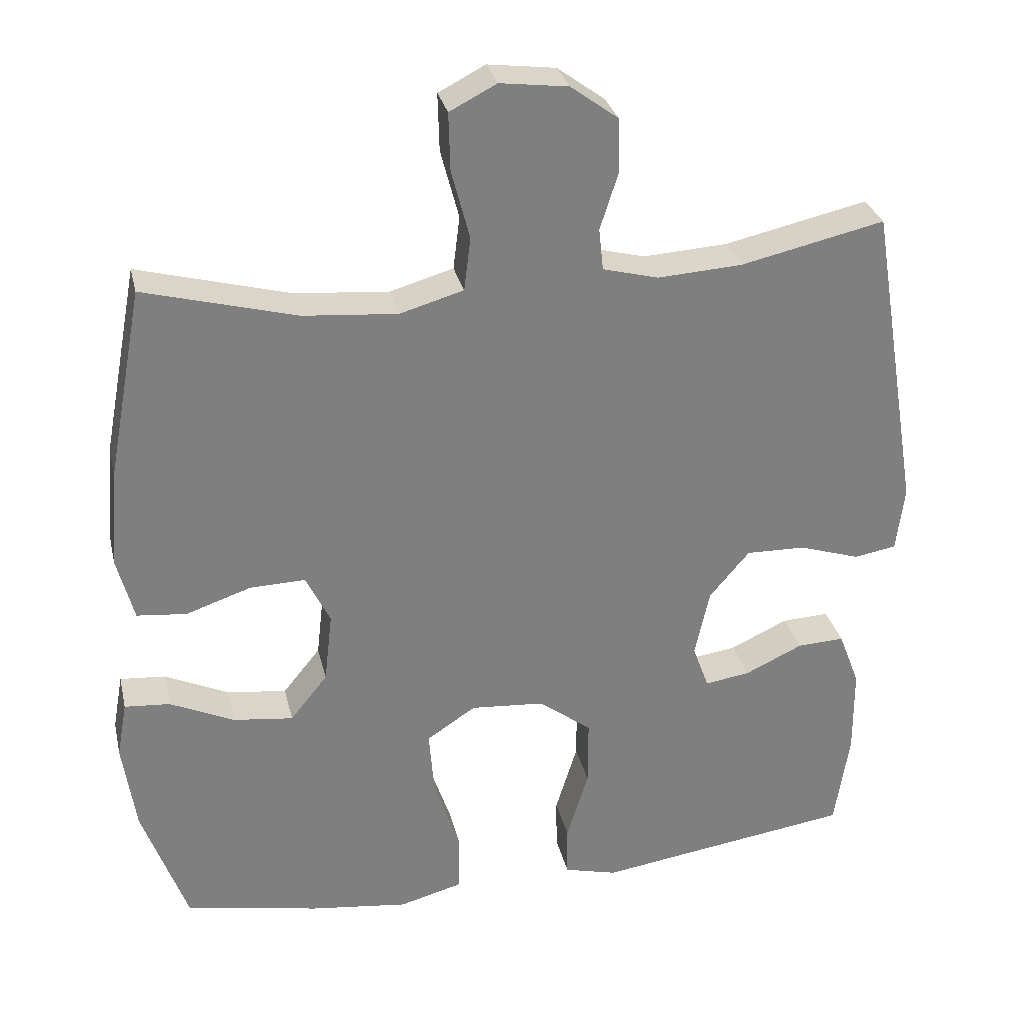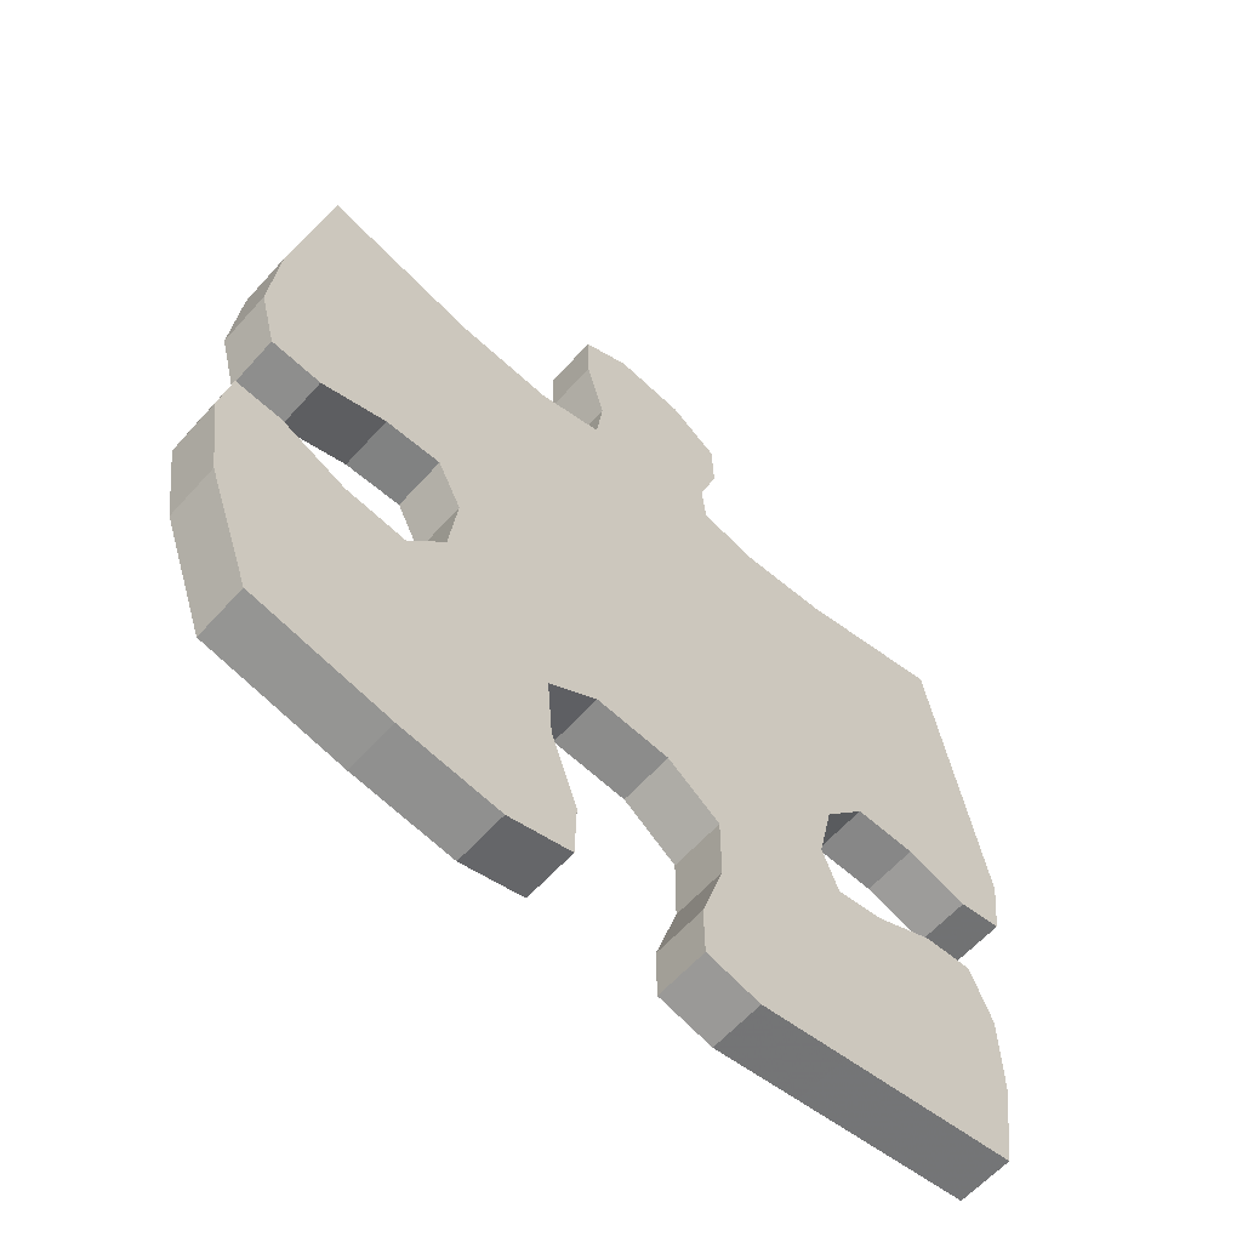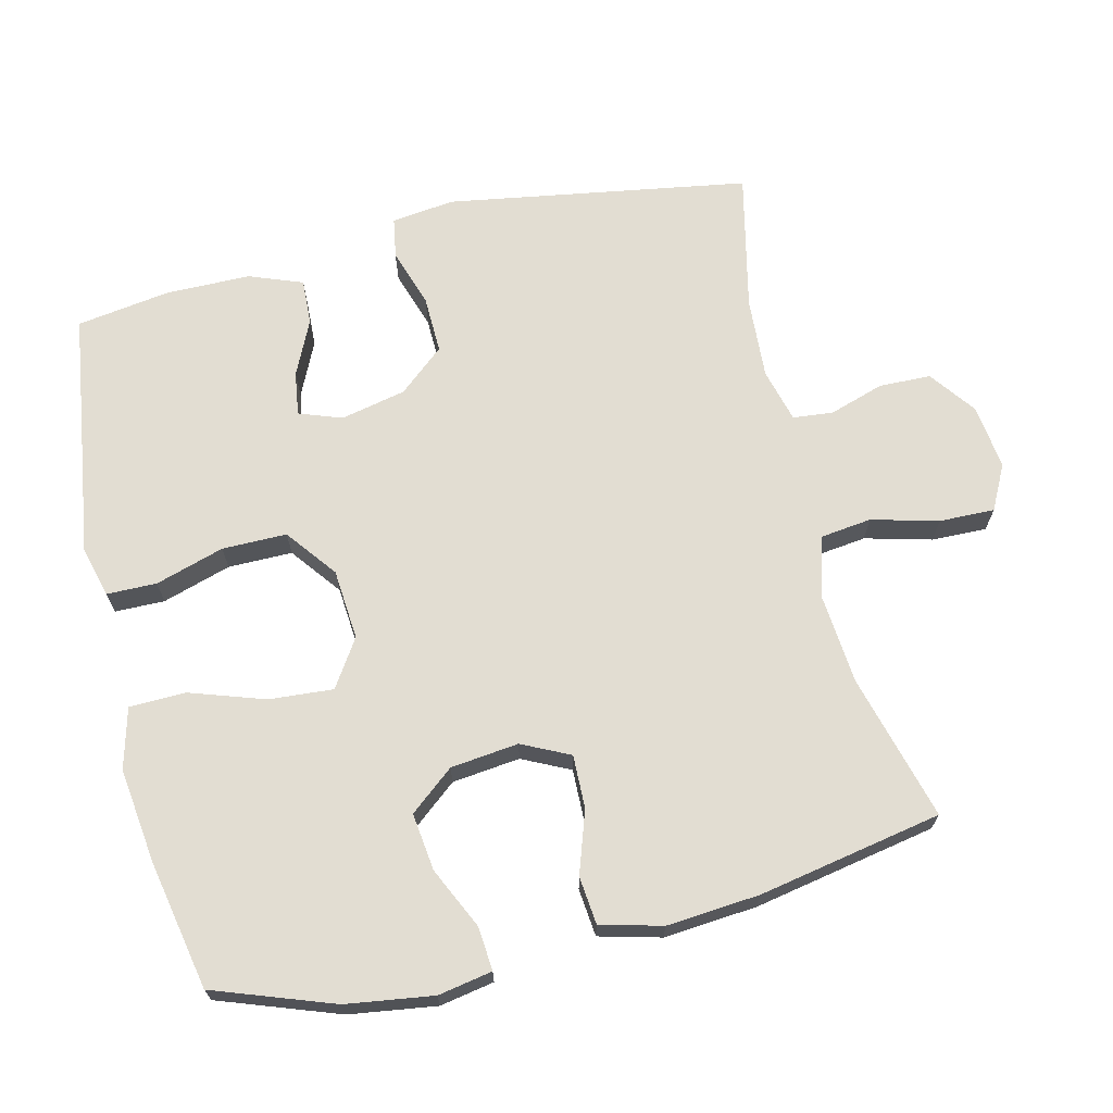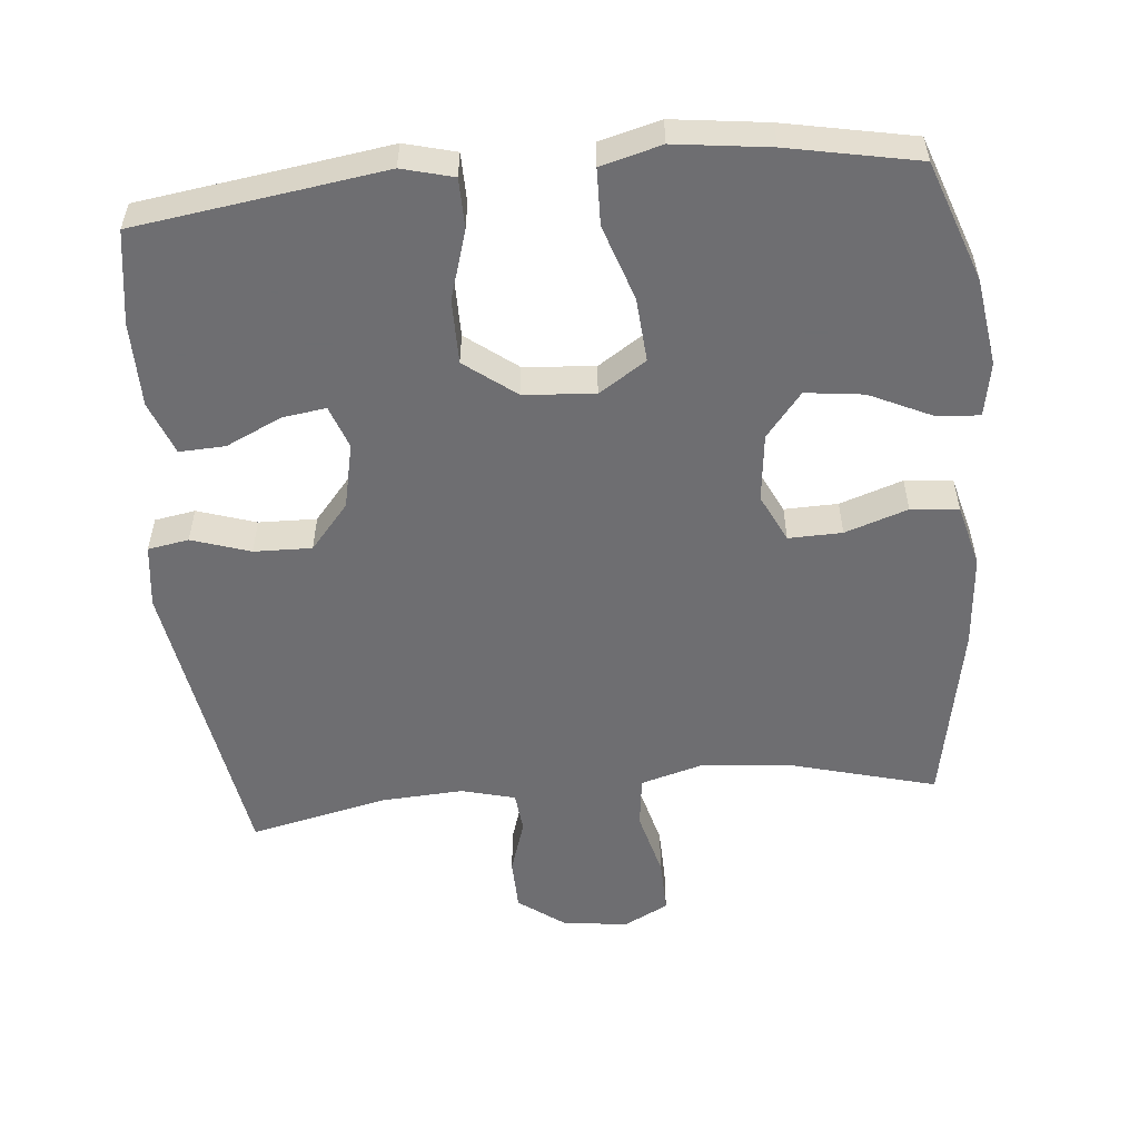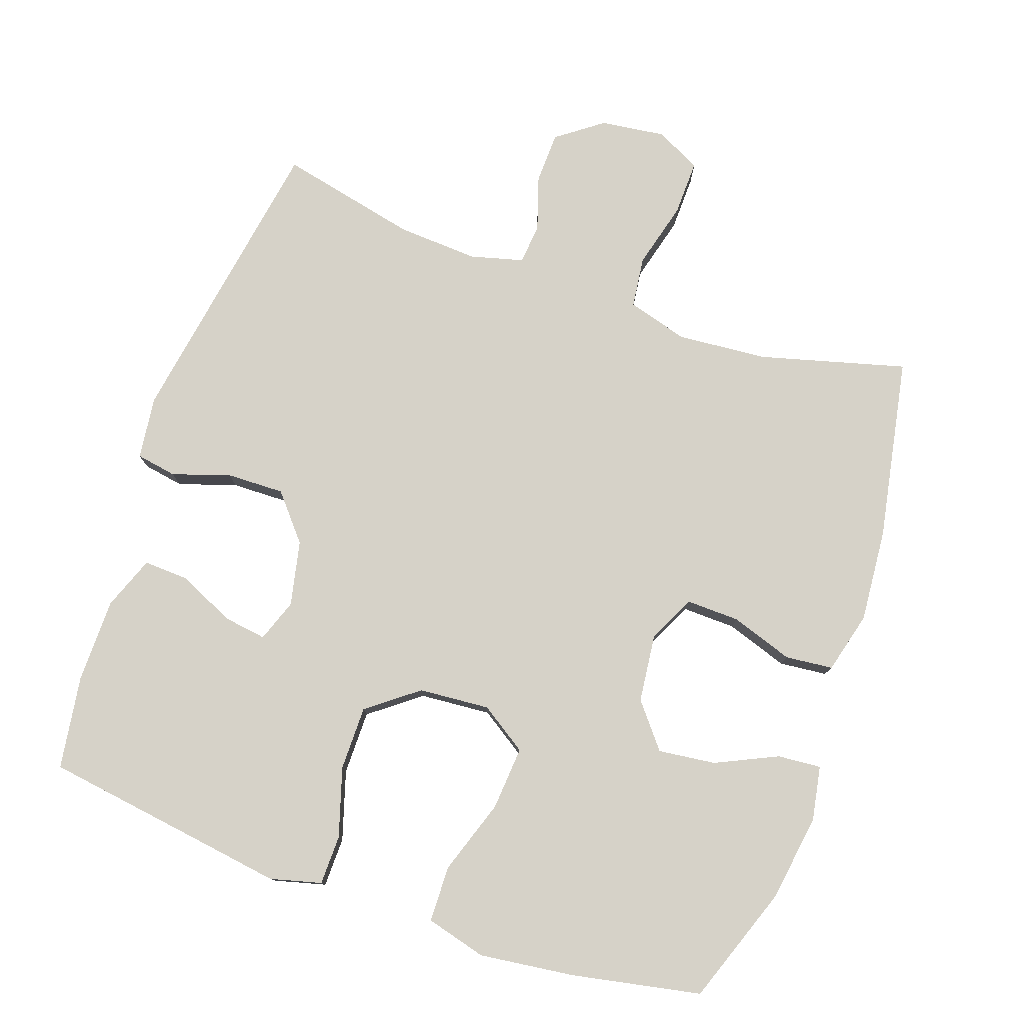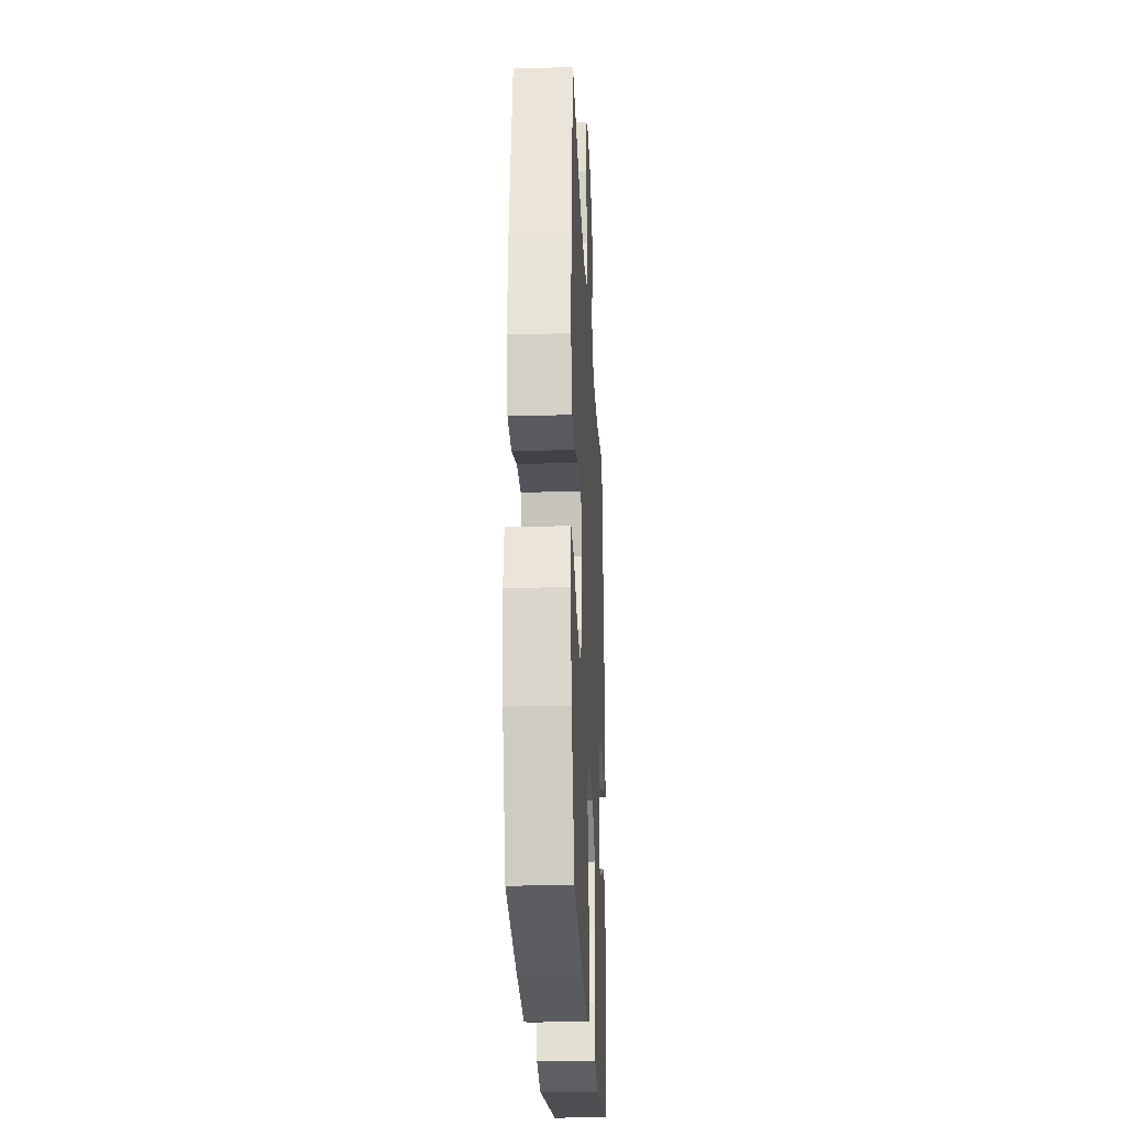
<metadata>
{"format":"obj","ext":"obj","renderer":"f3d","projection":"perspective","resolution":1024,"background":"white","views":[{"elev":30.4,"azim":-12.8,"up":"+Z"},{"elev":-61.5,"azim":-41.8,"up":"+Z"},{"elev":68.3,"azim":-103.6,"up":"+Y"},{"elev":-54.4,"azim":-174.7,"up":"+Y"},{"elev":78.3,"azim":-160.8,"up":"+Y"},{"elev":-25.2,"azim":-87.3,"up":"+Z"}]}
</metadata>
<code>
v -0.5 0.07 0.5
v -0.292 0.07 0.444
v -0.163 0.07 0.433
v -0.076 0.07 0.458
v -0.067 0.07 0.531
v -0.092 0.07 0.626
v -0.094 0.07 0.705
v -0.03 0.07 0.738
v 0.063 0.07 0.726
v 0.128 0.07 0.678
v 0.13 0.07 0.604
v 0.105 0.07 0.526
v 0.111 0.07 0.469
v 0.187 0.07 0.449
v 0.303 0.07 0.456
v 0.5 0.07 0.5
v 0.571 0.07 0.071
v 0.56 0.07 -0.019
v 0.502 0.07 -0.029
v 0.419 0.07 -0.002
v 0.337 0.07 0
v 0.282 0.07 -0.065
v 0.262 0.07 -0.158
v 0.284 0.07 -0.219
v 0.346 0.07 -0.21
v 0.425 0.07 -0.173
v 0.49 0.07 -0.17
v 0.519 0.07 -0.246
v 0.52 0.07 -0.367
v 0.5 0.07 -0.5
v 0.264 0.07 -0.534
v 0.148 0.07 -0.551
v 0.075 0.07 -0.532
v 0.074 0.07 -0.461
v 0.104 0.07 -0.363
v 0.104 0.07 -0.271
v 0.032 0.07 -0.216
v -0.069 0.07 -0.208
v -0.136 0.07 -0.252
v -0.129 0.07 -0.343
v -0.093 0.07 -0.45
v -0.095 0.07 -0.53
v -0.181 0.07 -0.553
v -0.316 0.07 -0.536
v -0.5 0.07 -0.5
v -0.561 0.07 -0.33
v -0.579 0.07 -0.206
v -0.565 0.07 -0.129
v -0.503 0.07 -0.134
v -0.415 0.07 -0.175
v -0.333 0.07 -0.185
v -0.282 0.07 -0.122
v -0.271 0.07 -0.025
v -0.304 0.07 0.043
v -0.38 0.07 0.041
v -0.469 0.07 0.011
v -0.537 0.07 0.018
v -0.56 0.07 0.106
v -0.549 0.07 0.239
v -0.5 0 0.5
v -0.292 0 0.444
v -0.163 0 0.433
v -0.076 0 0.458
v -0.067 0 0.531
v -0.092 0 0.626
v -0.094 0 0.705
v -0.03 0 0.738
v 0.063 0 0.726
v 0.128 0 0.678
v 0.13 0 0.604
v 0.105 0 0.526
v 0.111 0 0.469
v 0.187 0 0.449
v 0.303 0 0.456
v 0.5 0 0.5
v 0.571 0 0.071
v 0.56 0 -0.019
v 0.502 0 -0.029
v 0.419 0 -0.002
v 0.337 0 0
v 0.282 0 -0.065
v 0.262 0 -0.158
v 0.284 0 -0.219
v 0.346 0 -0.21
v 0.425 0 -0.173
v 0.49 0 -0.17
v 0.519 0 -0.246
v 0.52 0 -0.367
v 0.5 0 -0.5
v 0.264 0 -0.534
v 0.148 0 -0.551
v 0.075 0 -0.532
v 0.074 0 -0.461
v 0.104 0 -0.363
v 0.104 0 -0.271
v 0.032 0 -0.216
v -0.069 0 -0.208
v -0.136 0 -0.252
v -0.129 0 -0.343
v -0.093 0 -0.45
v -0.095 0 -0.53
v -0.181 0 -0.553
v -0.316 0 -0.536
v -0.5 0 -0.5
v -0.561 0 -0.33
v -0.579 0 -0.206
v -0.565 0 -0.129
v -0.503 0 -0.134
v -0.415 0 -0.175
v -0.333 0 -0.185
v -0.282 0 -0.122
v -0.271 0 -0.025
v -0.304 0 0.043
v -0.38 0 0.041
v -0.469 0 0.011
v -0.537 0 0.018
v -0.56 0 0.106
v -0.549 0 0.239
f 58 59 1 2
f 55 56 57 58
f 54 55 58 2
f 53 54 2 3
f 52 53 3 4
f 47 48 49 50
f 47 50 51
f 46 47 51
f 45 46 51
f 44 45 51 52
f 40 41 42 43
f 39 40 43 44
f 32 33 34 35
f 31 32 35 36
f 30 31 36
f 29 30 36 37
f 25 26 27 28
f 24 25 28 29
f 17 18 19 20
f 15 16 17 20
f 14 15 20 21
f 13 14 21 22
f 9 10 11 12
f 9 12 13
f 8 9 13
f 5 6 7 8
f 4 5 8 13
f 39 44 52 4
f 24 29 37
f 23 24 37 38
f 22 23 38
f 13 22 38
f 4 13 38 39
f 61 60 118 117
f 117 116 115 114
f 61 117 114 113
f 62 61 113 112
f 63 62 112 111
f 109 108 107 106
f 110 109 106
f 110 106 105
f 110 105 104
f 111 110 104 103
f 102 101 100 99
f 103 102 99 98
f 94 93 92 91
f 95 94 91 90
f 95 90 89
f 96 95 89 88
f 87 86 85 84
f 88 87 84 83
f 79 78 77 76
f 79 76 75 74
f 80 79 74 73
f 81 80 73 72
f 71 70 69 68
f 72 71 68
f 72 68 67
f 67 66 65 64
f 72 67 64 63
f 63 111 103 98
f 96 88 83
f 97 96 83 82
f 97 82 81
f 97 81 72
f 98 97 72 63
f 1 60 61 2
f 2 61 62 3
f 3 62 63 4
f 4 63 64 5
f 5 64 65 6
f 6 65 66 7
f 7 66 67 8
f 8 67 68 9
f 9 68 69 10
f 10 69 70 11
f 11 70 71 12
f 12 71 72 13
f 13 72 73 14
f 14 73 74 15
f 15 74 75 16
f 16 75 76 17
f 17 76 77 18
f 18 77 78 19
f 19 78 79 20
f 20 79 80 21
f 21 80 81 22
f 22 81 82 23
f 23 82 83 24
f 24 83 84 25
f 25 84 85 26
f 26 85 86 27
f 27 86 87 28
f 28 87 88 29
f 29 88 89 30
f 30 89 90 31
f 31 90 91 32
f 32 91 92 33
f 33 92 93 34
f 34 93 94 35
f 35 94 95 36
f 36 95 96 37
f 37 96 97 38
f 38 97 98 39
f 39 98 99 40
f 40 99 100 41
f 41 100 101 42
f 42 101 102 43
f 43 102 103 44
f 44 103 104 45
f 45 104 105 46
f 46 105 106 47
f 47 106 107 48
f 48 107 108 49
f 49 108 109 50
f 50 109 110 51
f 51 110 111 52
f 52 111 112 53
f 53 112 113 54
f 54 113 114 55
f 55 114 115 56
f 56 115 116 57
f 57 116 117 58
f 58 117 118 59
f 59 118 60 1

</code>
